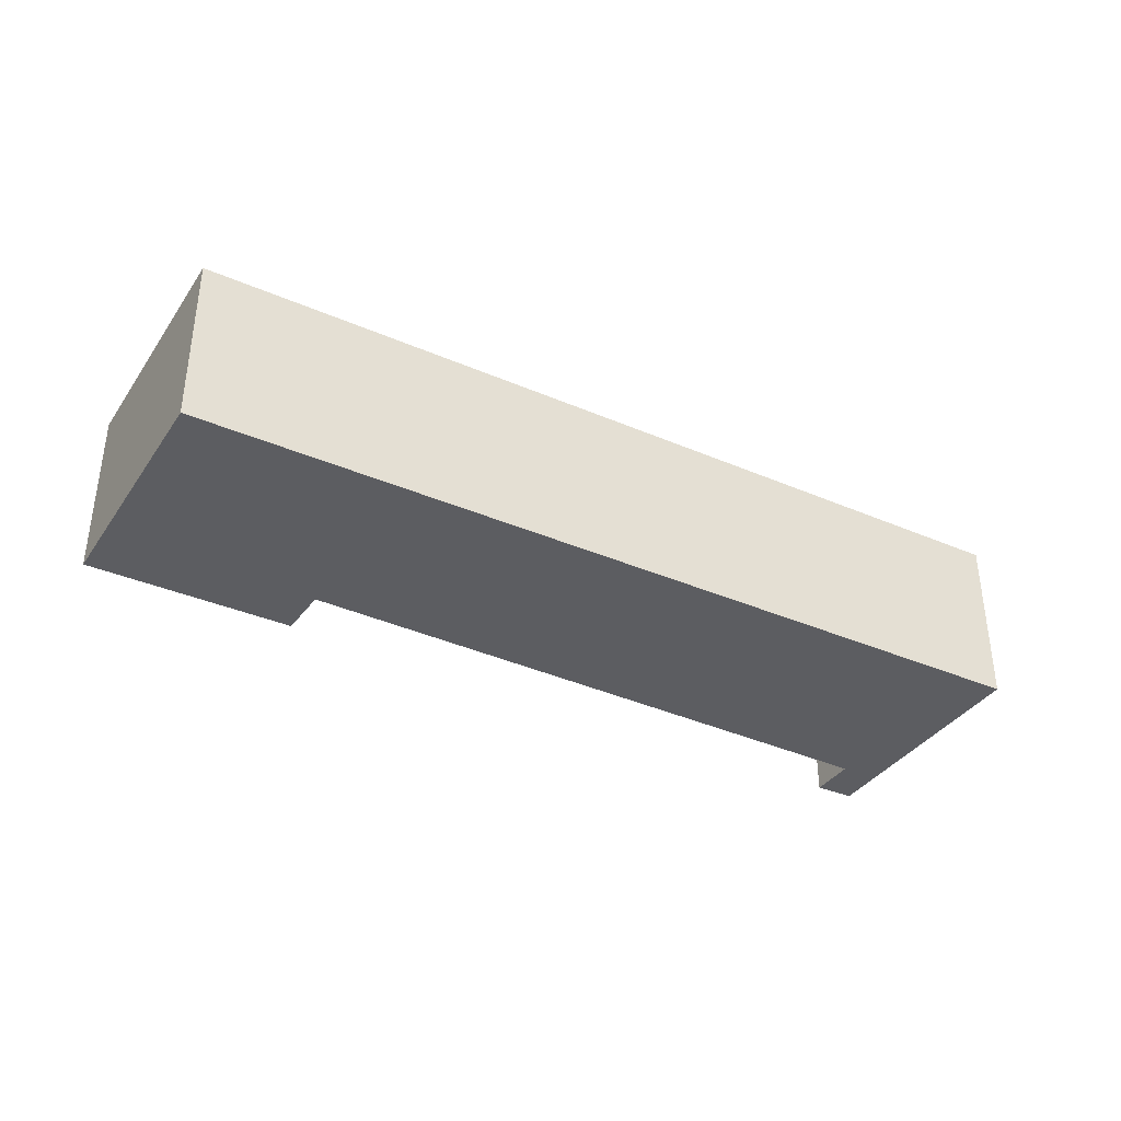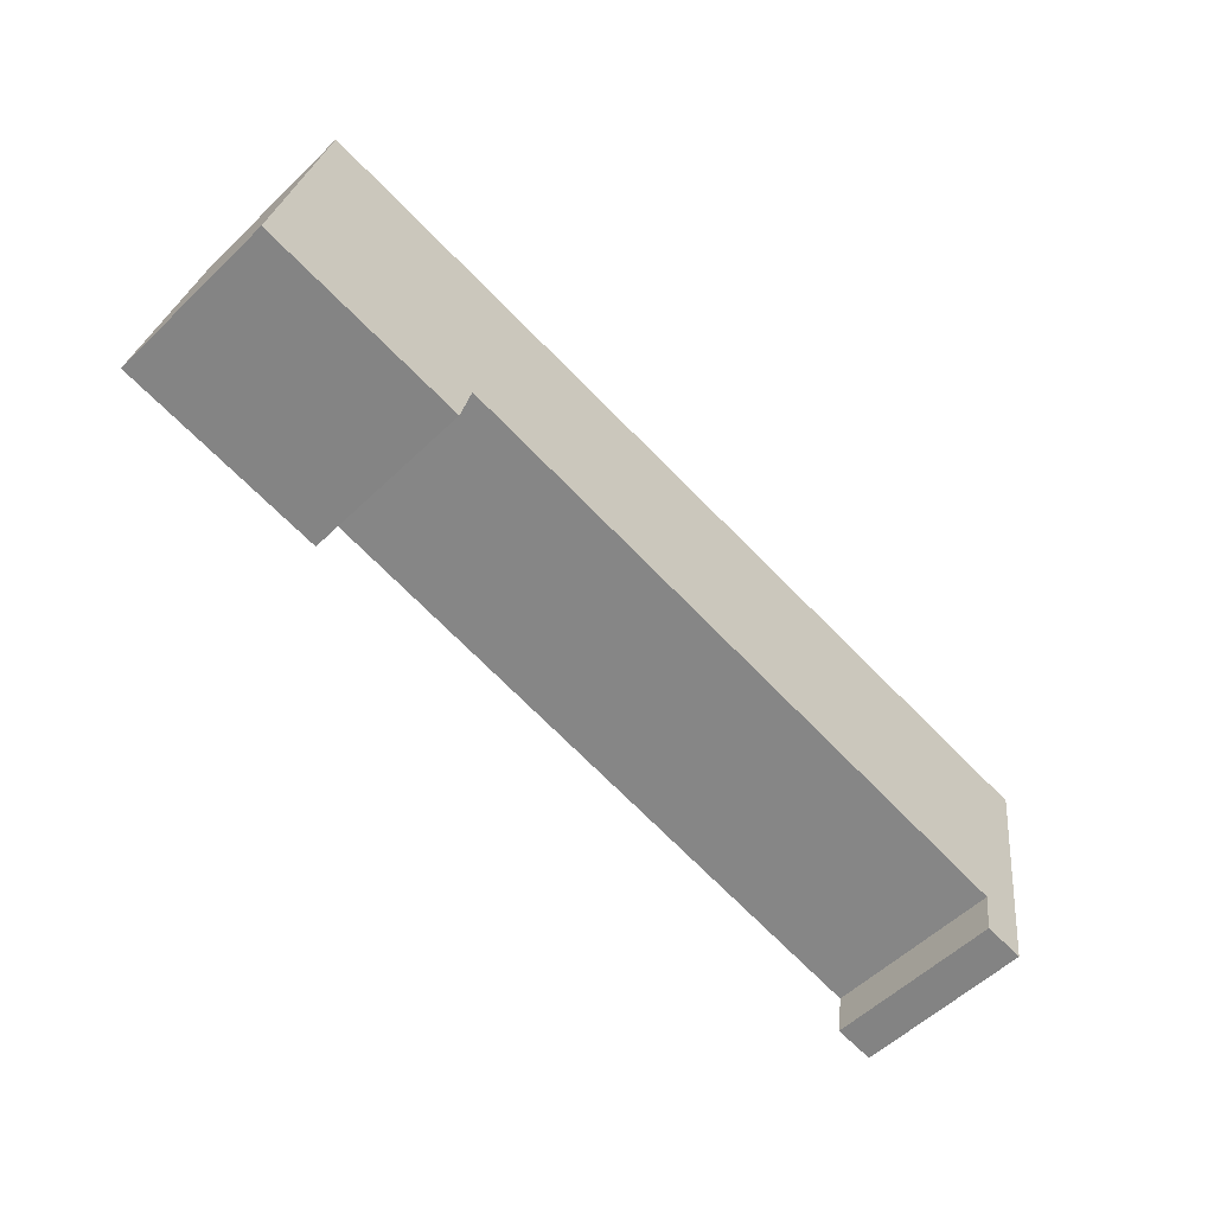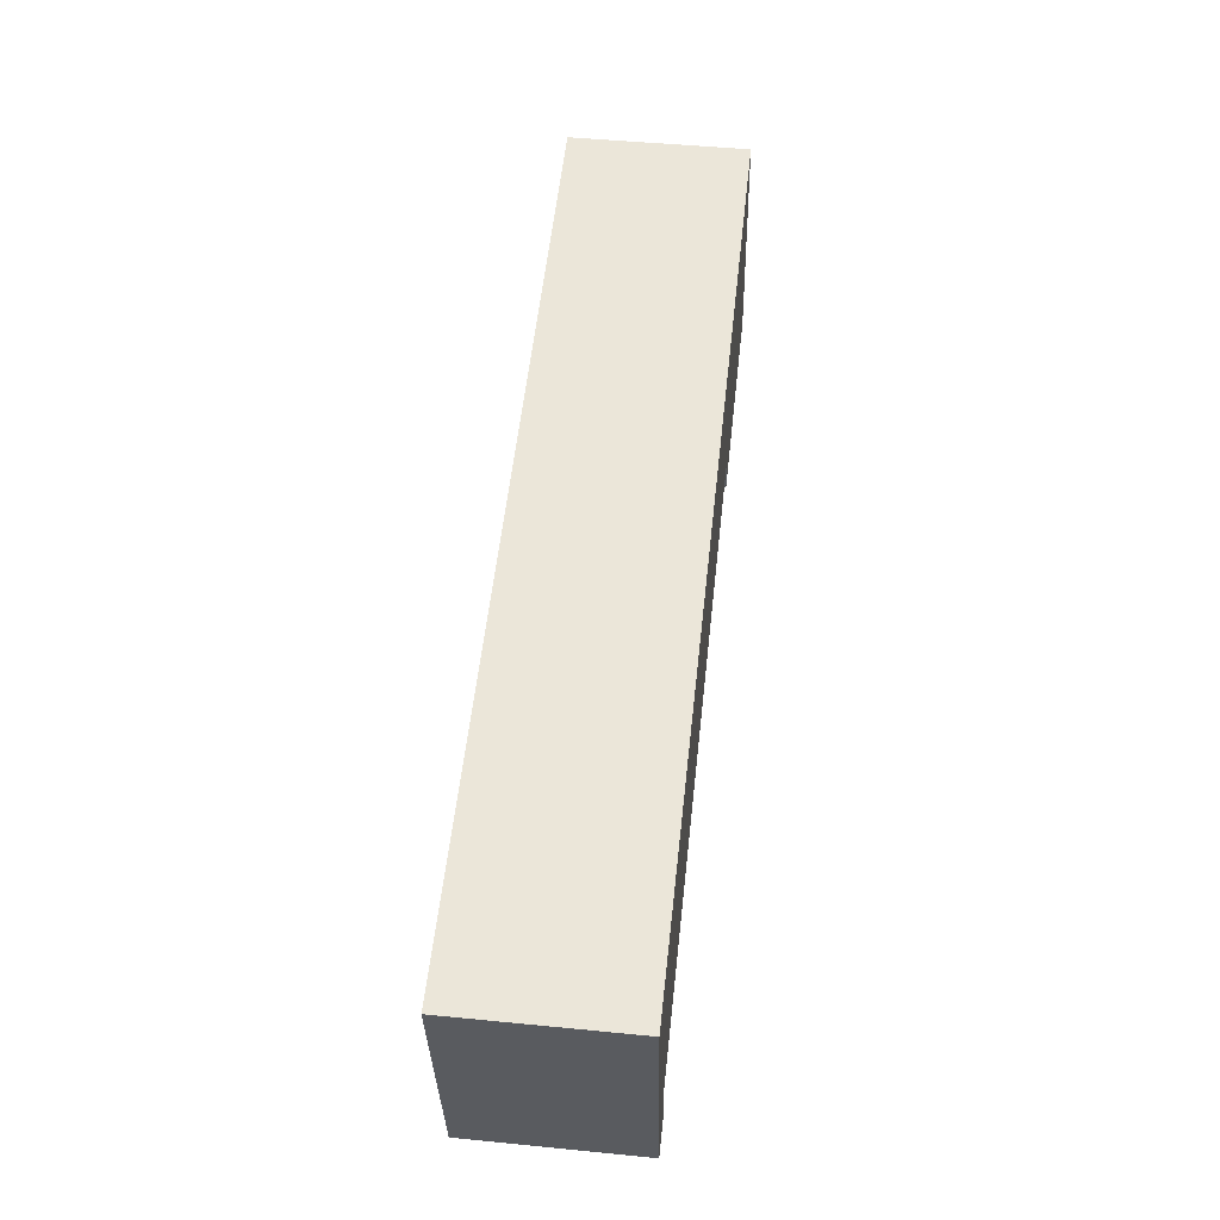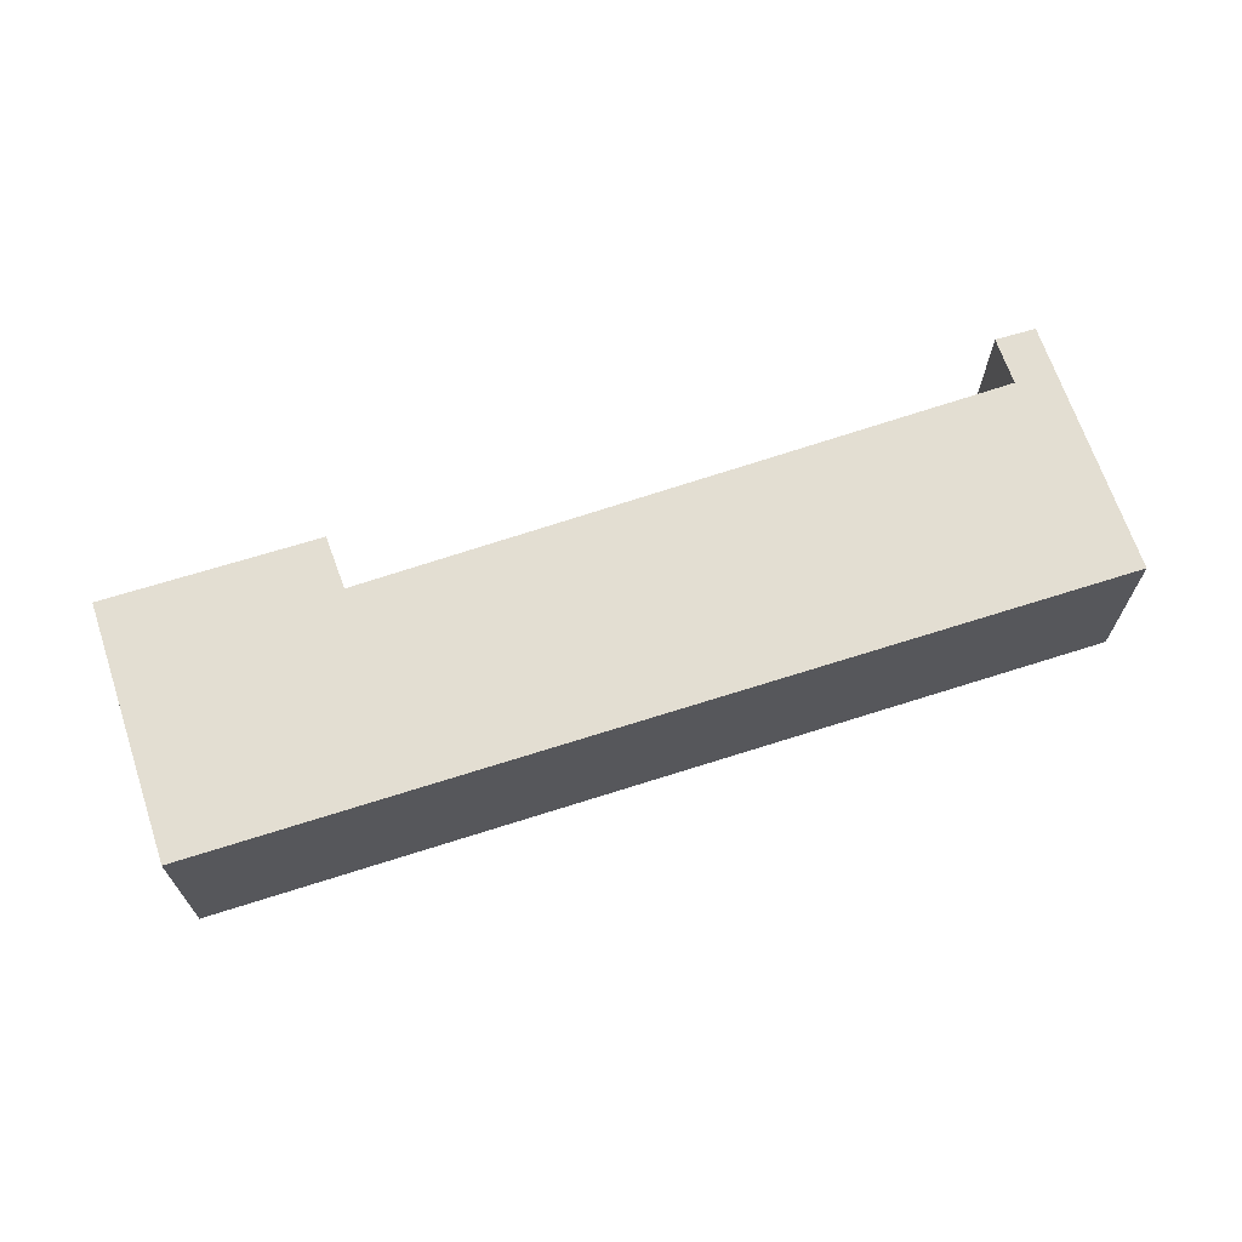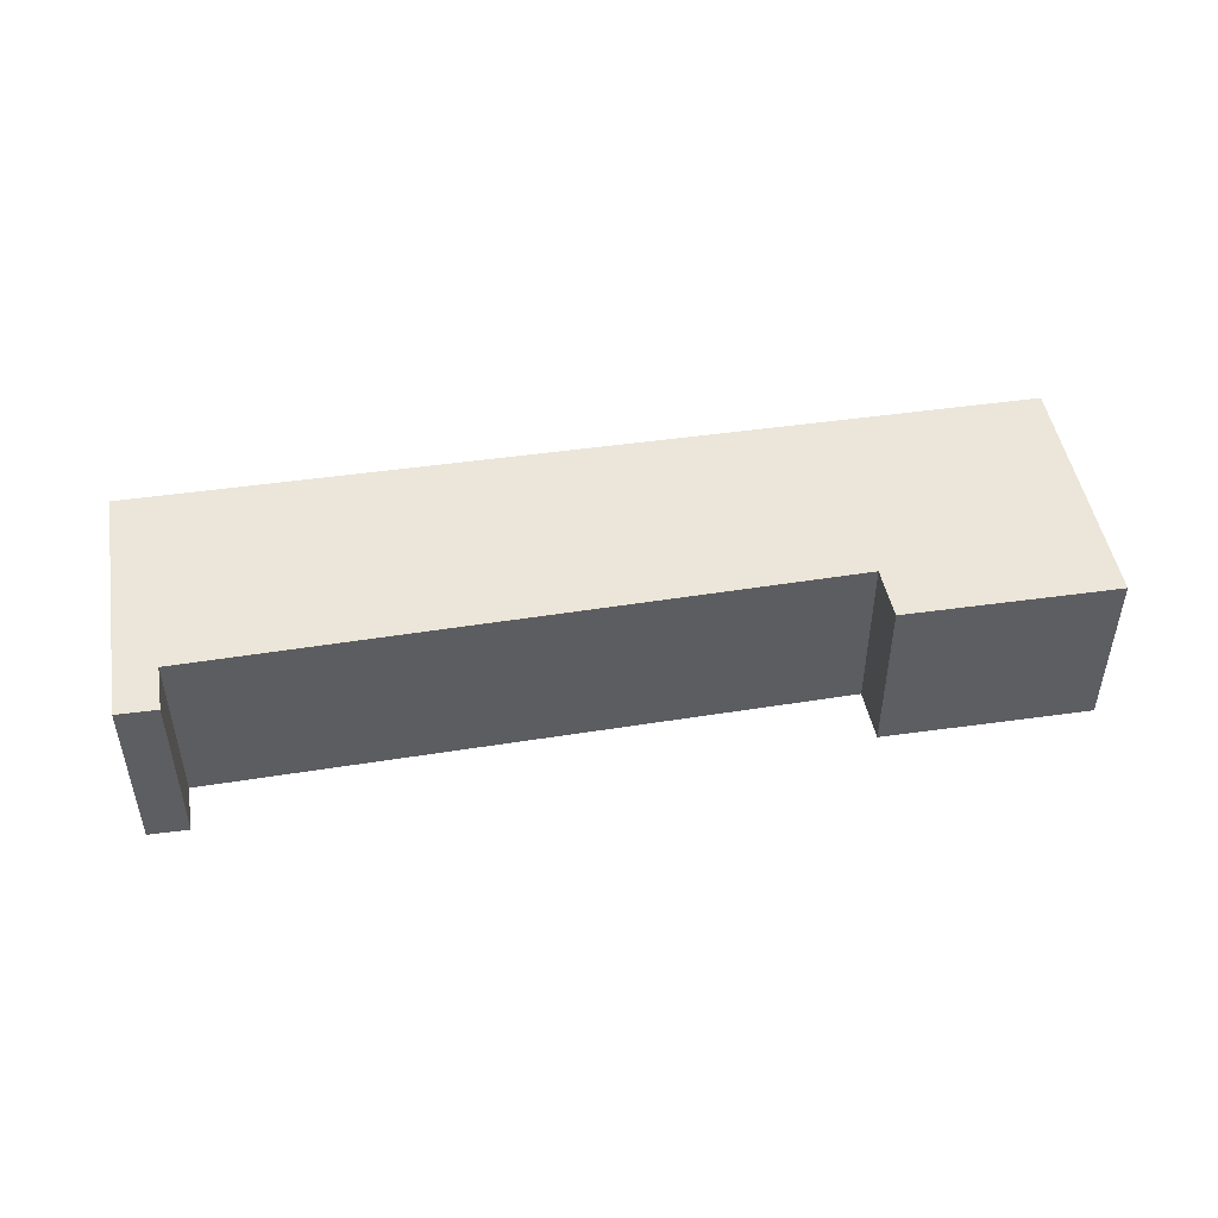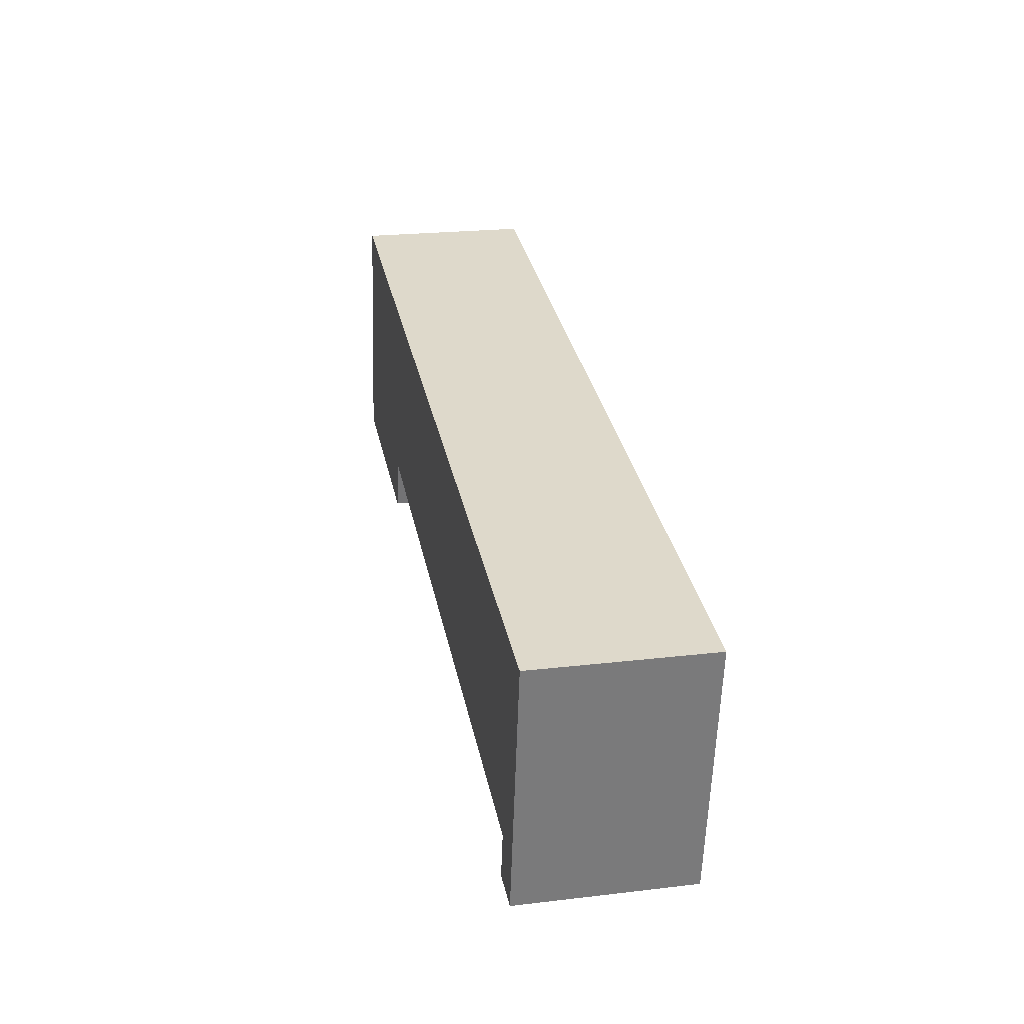
<metadata>
{"format":"obj","ext":"obj","renderer":"f3d","projection":"perspective","resolution":1024,"background":"white","views":[{"elev":-36.6,"azim":-20.5,"up":"+Y"},{"elev":-56.3,"azim":-45.0,"up":"+Z"},{"elev":47.7,"azim":96.3,"up":"+Z"},{"elev":67.4,"azim":-9.0,"up":"+Y"},{"elev":48.4,"azim":179.7,"up":"+Y"},{"elev":22.8,"azim":78.6,"up":"+Z"}]}
</metadata>
<code>
v  0.985 4.054 5.816
v  4.895 4.054 -0.734
v  0 4.054 2.482e-16
v  5.144 4.054 0.501
v  21.58 4.054 2.638
v  19.87 4.054 -2.045
v  20.62 4.054 -3.272
v  19.69 4.054 -3.146
v  19.69 1.926e-16 -3.146
v  19.87 1.252e-16 -2.045
v  0 0 0
v  0.985 -3.561e-16 5.816
v  5.144 -3.068e-17 0.501
v  4.895 4.494e-17 -0.734
v  20.62 2.004e-16 -3.272
v  21.58 -1.615e-16 2.638
g defaultobject
f 1 2 3
f 2 1 4
f 4 1 5
f 4 5 6
f 6 5 7
f 7 8 6
f 9 6 8
f 6 9 10
f 11 1 3
f 1 11 12
f 10 4 6
f 4 10 13
f 14 3 2
f 3 14 11
f 15 8 7
f 8 15 9
f 13 2 4
f 2 13 14
f 16 7 5
f 7 16 15
f 12 5 1
f 5 12 16
f 13 11 14
f 12 11 16
f 13 16 11
f 10 16 13
f 9 16 10
f 15 16 9

</code>
